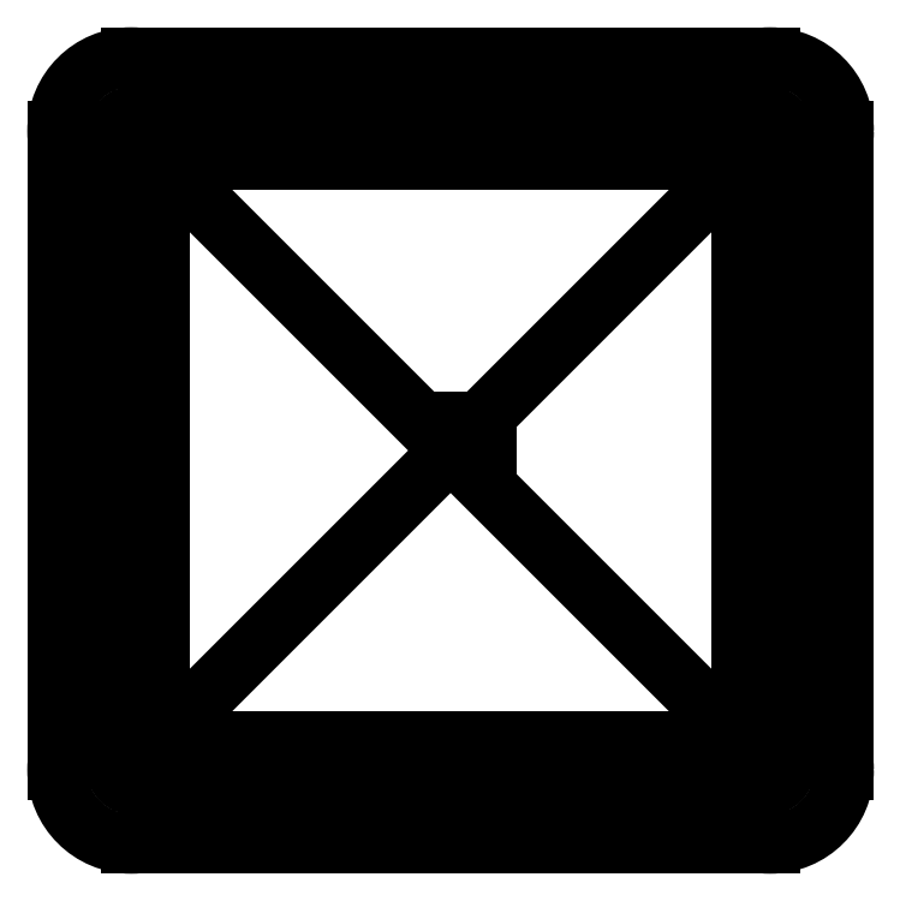
<metadata>
{"format":"dxf","ext":"dxf","renderer":"ezdxf+matplotlib","layout":"modelspace","background":"white","min_lineweight":24,"dpi":150}
</metadata>
<code>
0
SECTION
2
ENTITIES
0
CIRCLE
8
0
10
0
20
0
30
0
40
5
210
0
220
0
230
1
0
CIRCLE
8
0
10
0
20
-225
30
0
40
5
210
0
220
0
230
1
0
CIRCLE
8
0
10
225
20
0
30
0
40
5
210
0
220
0
230
1
0
CIRCLE
8
0
10
225
20
-225
30
0
40
5
210
0
220
0
230
1
0
LWPOLYLINE
8
0
90
4
70
1
43
0
10
225
20
0
10
0
20
0
10
0
20
-225
10
225
20
-225
0
CIRCLE
8
0
10
0
20
0
30
0
40
26
210
0
220
0
230
1
0
CIRCLE
8
0
10
225
20
0
30
0
40
26
210
0
220
0
230
1
0
CIRCLE
8
0
10
225
20
-225
30
0
40
26
210
0
220
0
230
1
0
CIRCLE
8
0
10
0
20
-225
30
0
40
26
210
0
220
0
230
1
0
LWPOLYLINE
8
0
90
4
70
1
43
0
10
215
20
-10
10
10
20
-10
10
10
20
-215
10
215
20
-215
0
LINE
8
0
10
0
20
-225
30
0
11
225
21
0
31
0
0
LINE
8
0
10
225
20
-225
30
0
11
0
21
0
31
0
0
LINE
8
0
10
0
20
0
30
0
11
-18.38
21
-18.38
31
0
0
LINE
8
0
10
0
20
0
30
0
11
18.38
21
18.38
31
0
0
LINE
8
0
10
225
20
0
30
0
11
206.6
21
18.38
31
0
0
LINE
8
0
10
225
20
0
30
0
11
243.4
21
-18.38
31
0
0
LINE
8
0
10
225
20
-225
30
0
11
243.4
21
-206.6
31
0
0
LINE
8
0
10
225
20
-225
30
0
11
206.6
21
-243.4
31
0
0
LINE
8
0
10
0
20
-225
30
0
11
-18.38
21
-206.6
31
0
0
LINE
8
0
10
0
20
-225
30
0
11
18.38
21
-243.4
31
0
0
LINE
8
0
10
-18.38
20
-18.38
30
0
11
-18.38
21
-206.6
31
0
0
LINE
8
0
10
18.38
20
18.38
30
0
11
206.6
21
18.38
31
0
0
LINE
8
0
10
243.4
20
-18.38
30
0
11
243.4
21
-206.6
31
0
0
LINE
8
0
10
206.6
20
-243.4
30
0
11
18.38
21
-243.4
31
0
0
LINE
8
0
10
-2.637e-15
20
-251
30
0
11
225
21
-251
31
0
0
LINE
8
0
10
-26
20
-9.021e-16
30
0
11
-26
21
-225
31
0
0
LINE
8
0
10
5.863e-15
20
26
30
0
11
225
21
26
31
0
0
LINE
8
0
10
251
20
-3.331e-15
30
0
11
251
21
-225
31
0
0
CIRCLE
8
0
10
-17.49
20
-11.84
30
0
40
2
210
0
220
0
230
1
0
CIRCLE
8
0
10
-14.93
20
14.93
30
0
40
2
210
0
220
0
230
1
0
CIRCLE
8
0
10
11.84
20
17.49
30
0
40
2
210
0
220
0
230
1
0
LINE
8
0
10
112.5
20
-112.5
30
0
11
112.5
21
-102.2
31
0
0
CIRCLE
8
0
10
-17.49
20
-213.2
30
0
40
2
210
0
220
0
230
1
0
CIRCLE
8
0
10
-14.93
20
-239.9
30
0
40
2
210
0
220
0
230
1
0
CIRCLE
8
0
10
11.84
20
-242.5
30
0
40
2
210
0
220
0
230
1
0
CIRCLE
8
0
10
213.2
20
-242.5
30
0
40
2
210
0
220
0
230
1
0
CIRCLE
8
0
10
239.9
20
-239.9
30
0
40
2
210
0
220
0
230
1
0
CIRCLE
8
0
10
242.5
20
-213.2
30
0
40
2
210
0
220
0
230
1
0
CIRCLE
8
0
10
242.5
20
-11.84
30
0
40
2
210
0
220
0
230
1
0
CIRCLE
8
0
10
239.9
20
14.93
30
0
40
2
210
0
220
0
230
1
0
CIRCLE
8
0
10
213.2
20
17.49
30
0
40
2
210
0
220
0
230
1
0
LINE
8
0
10
-7
20
0
30
0
11
-7
21
-218
31
0
0
LINE
8
0
10
232
20
0
30
0
11
232
21
-218
31
0
0
LINE
8
0
10
6
20
6.318
30
0
11
218.7
21
6.318
31
0
0
LINE
8
0
10
112.5
20
-112.5
30
0
11
125
21
-112.5
31
0
0
LINE
8
0
10
6
20
-231.3
30
0
11
218.7
21
-231.3
31
0
0
ENDSEC
0
EOF

</code>
